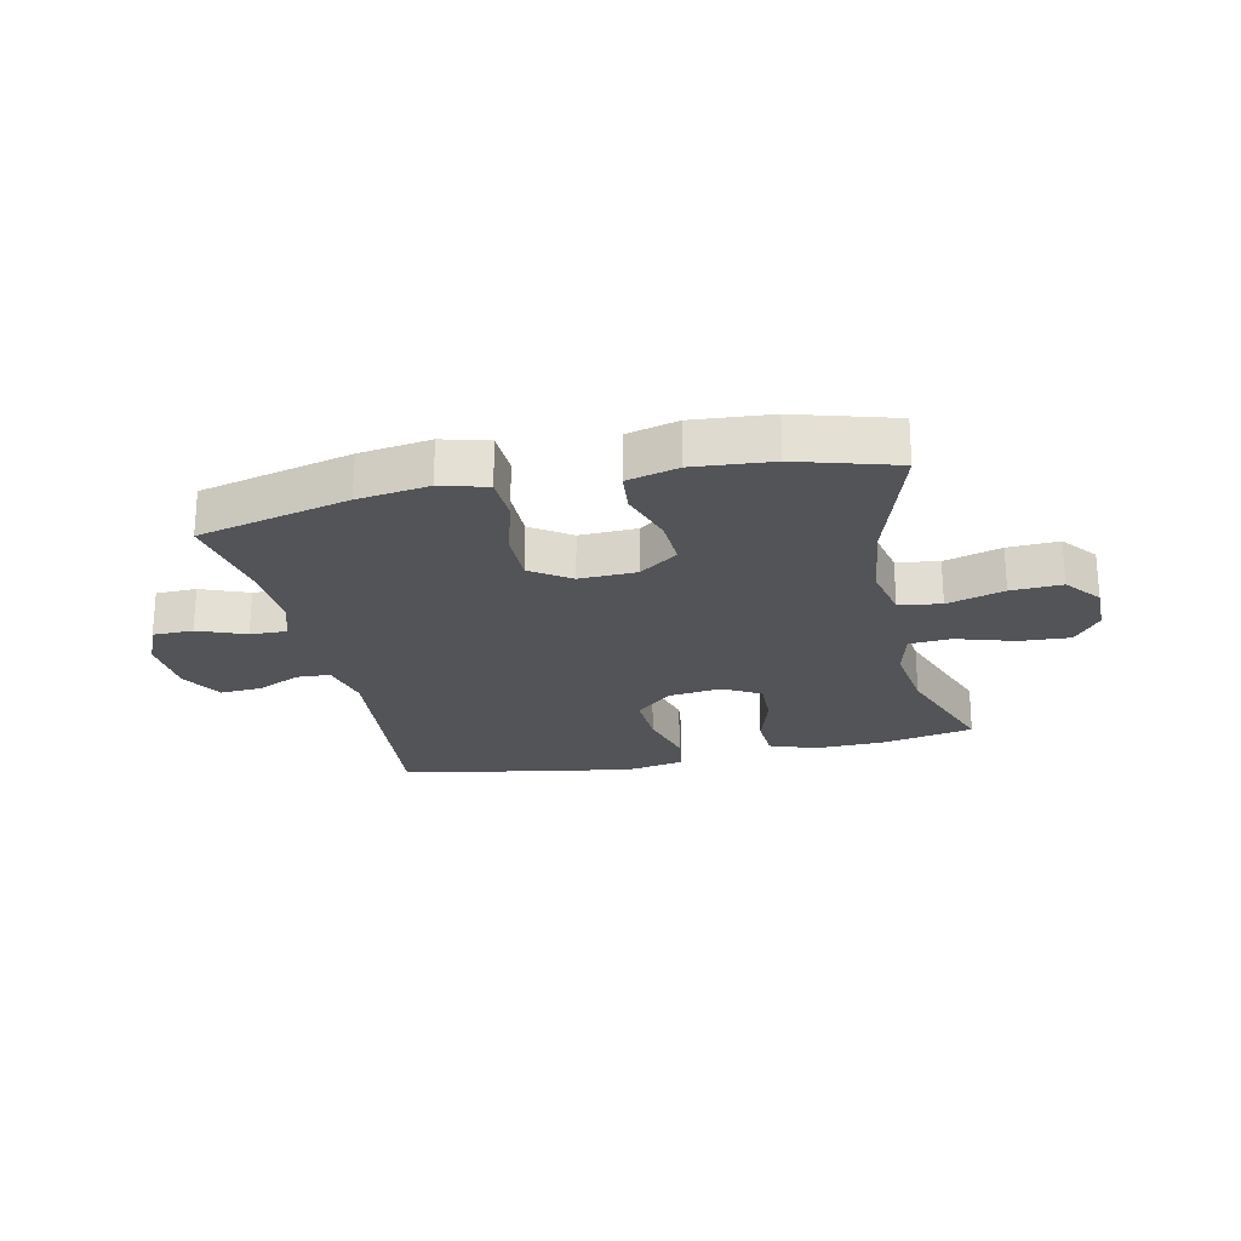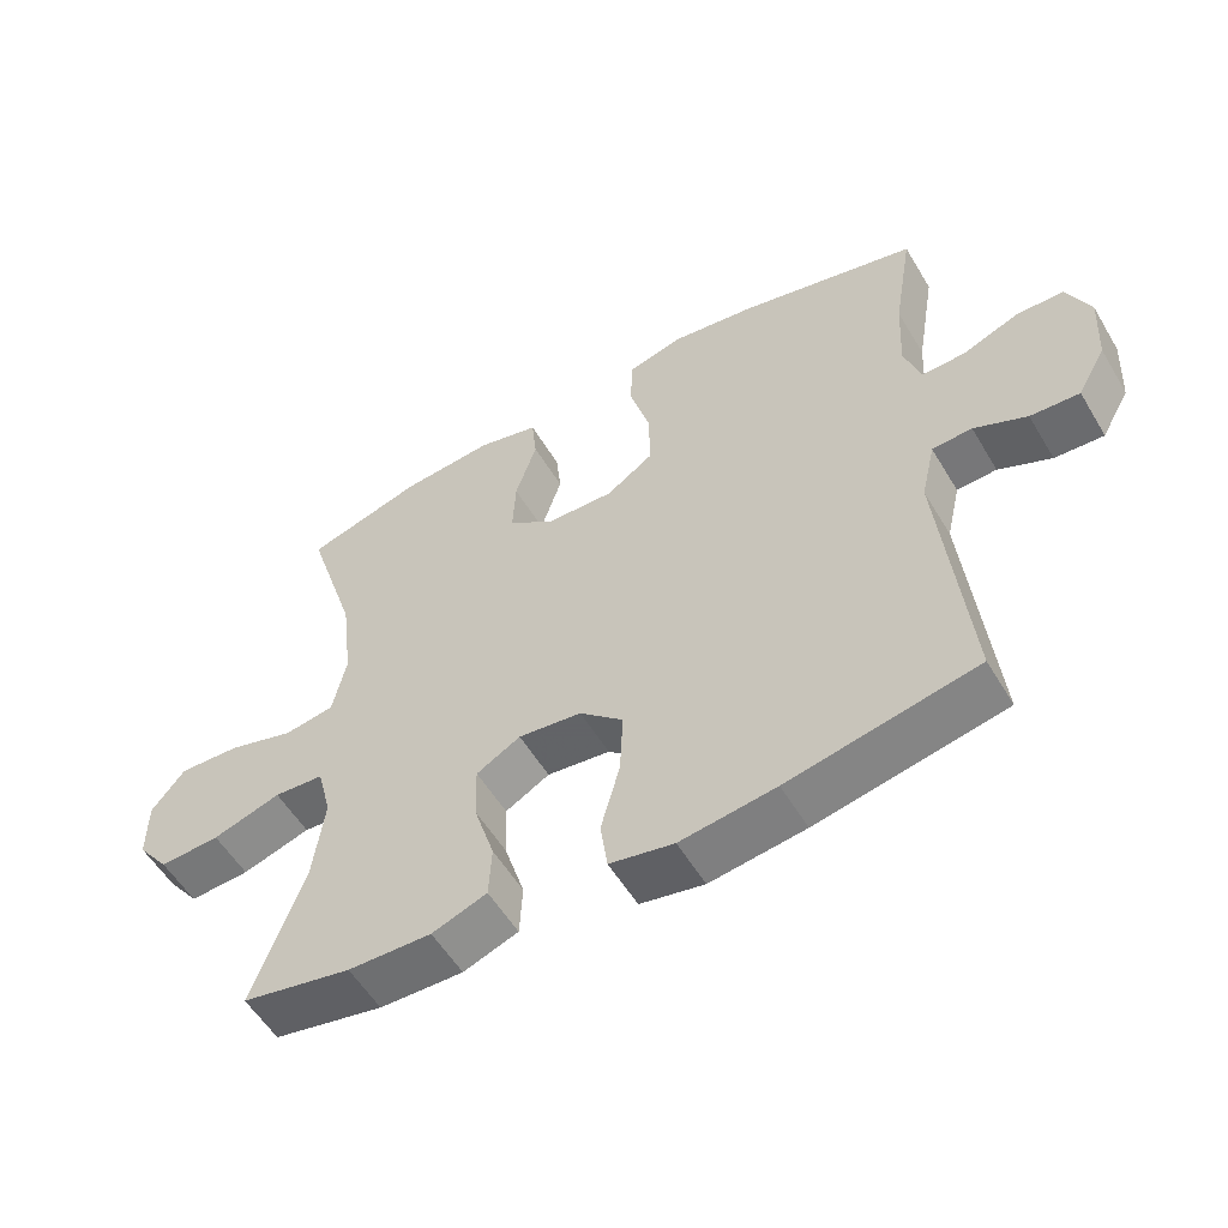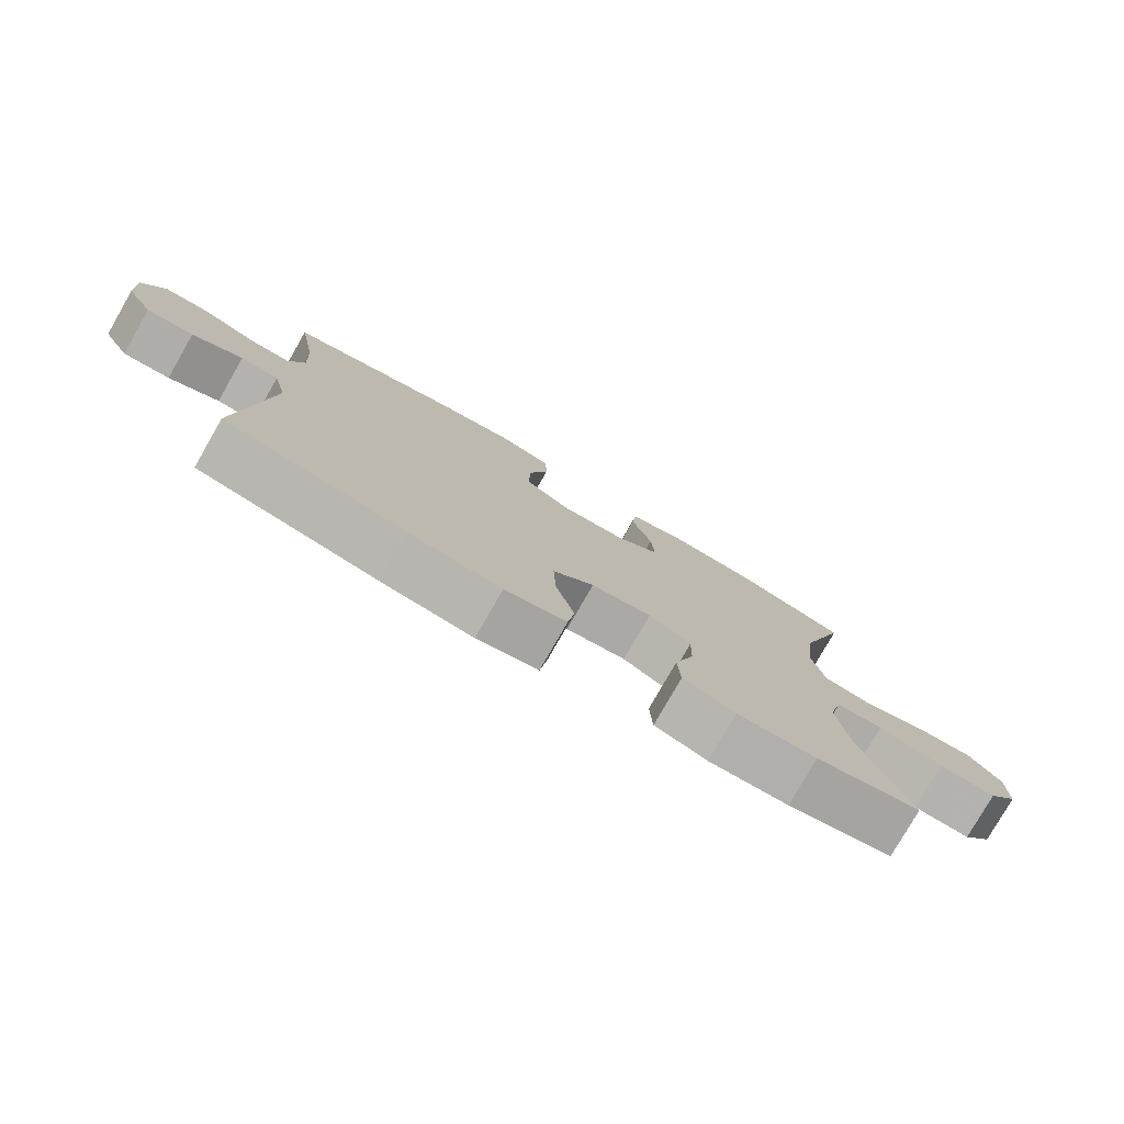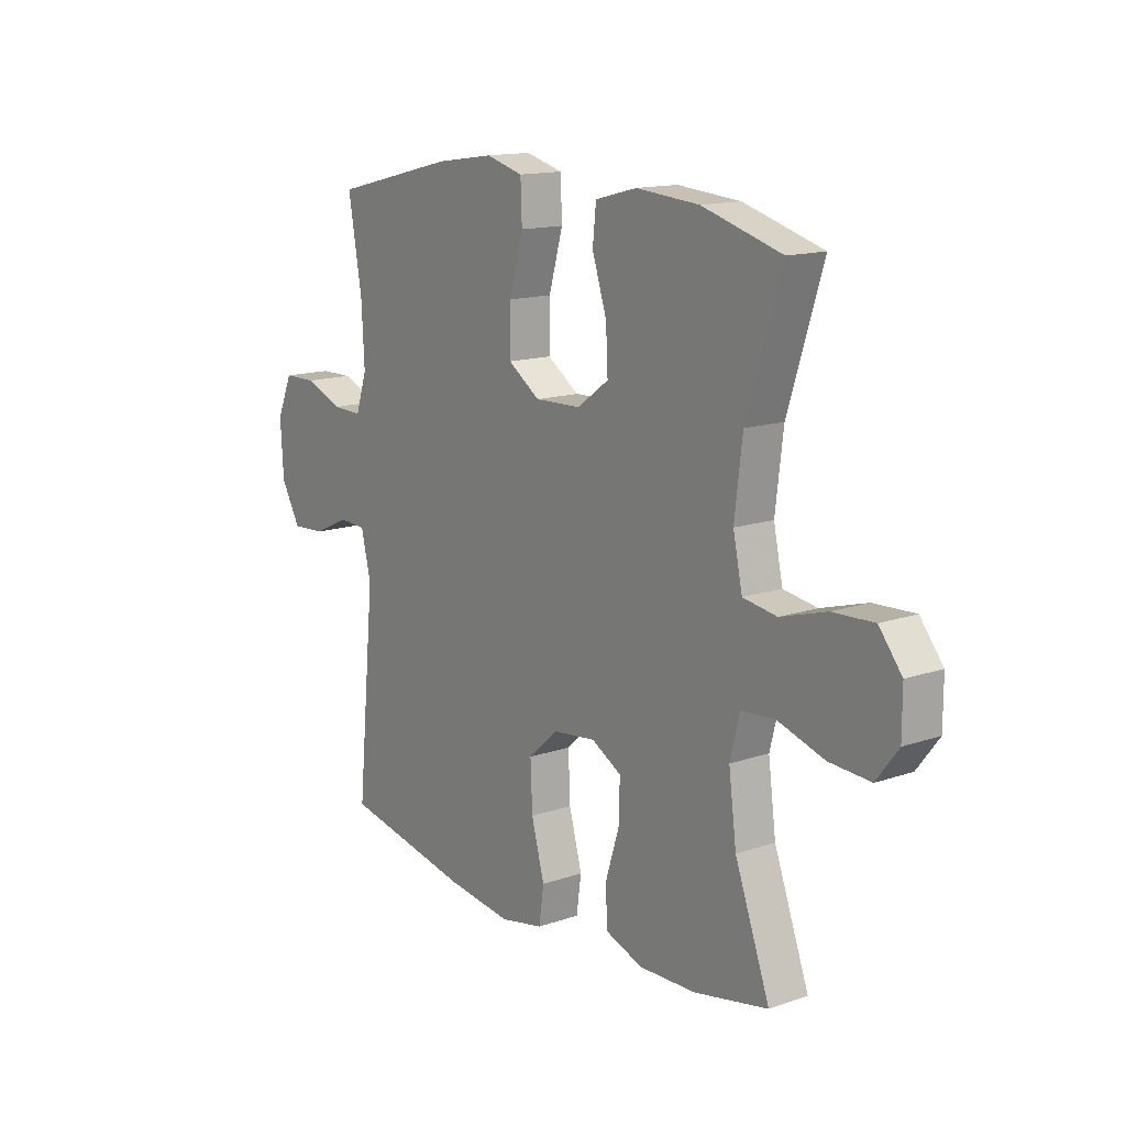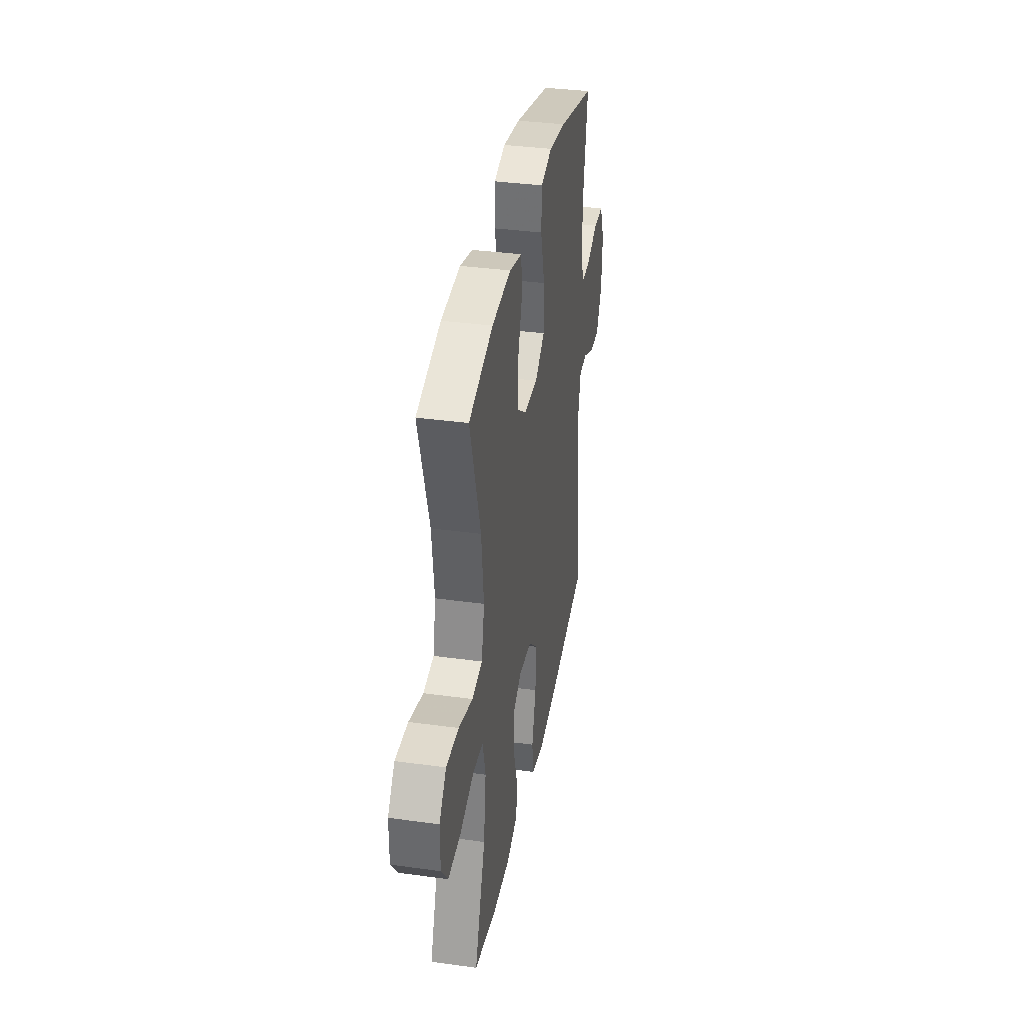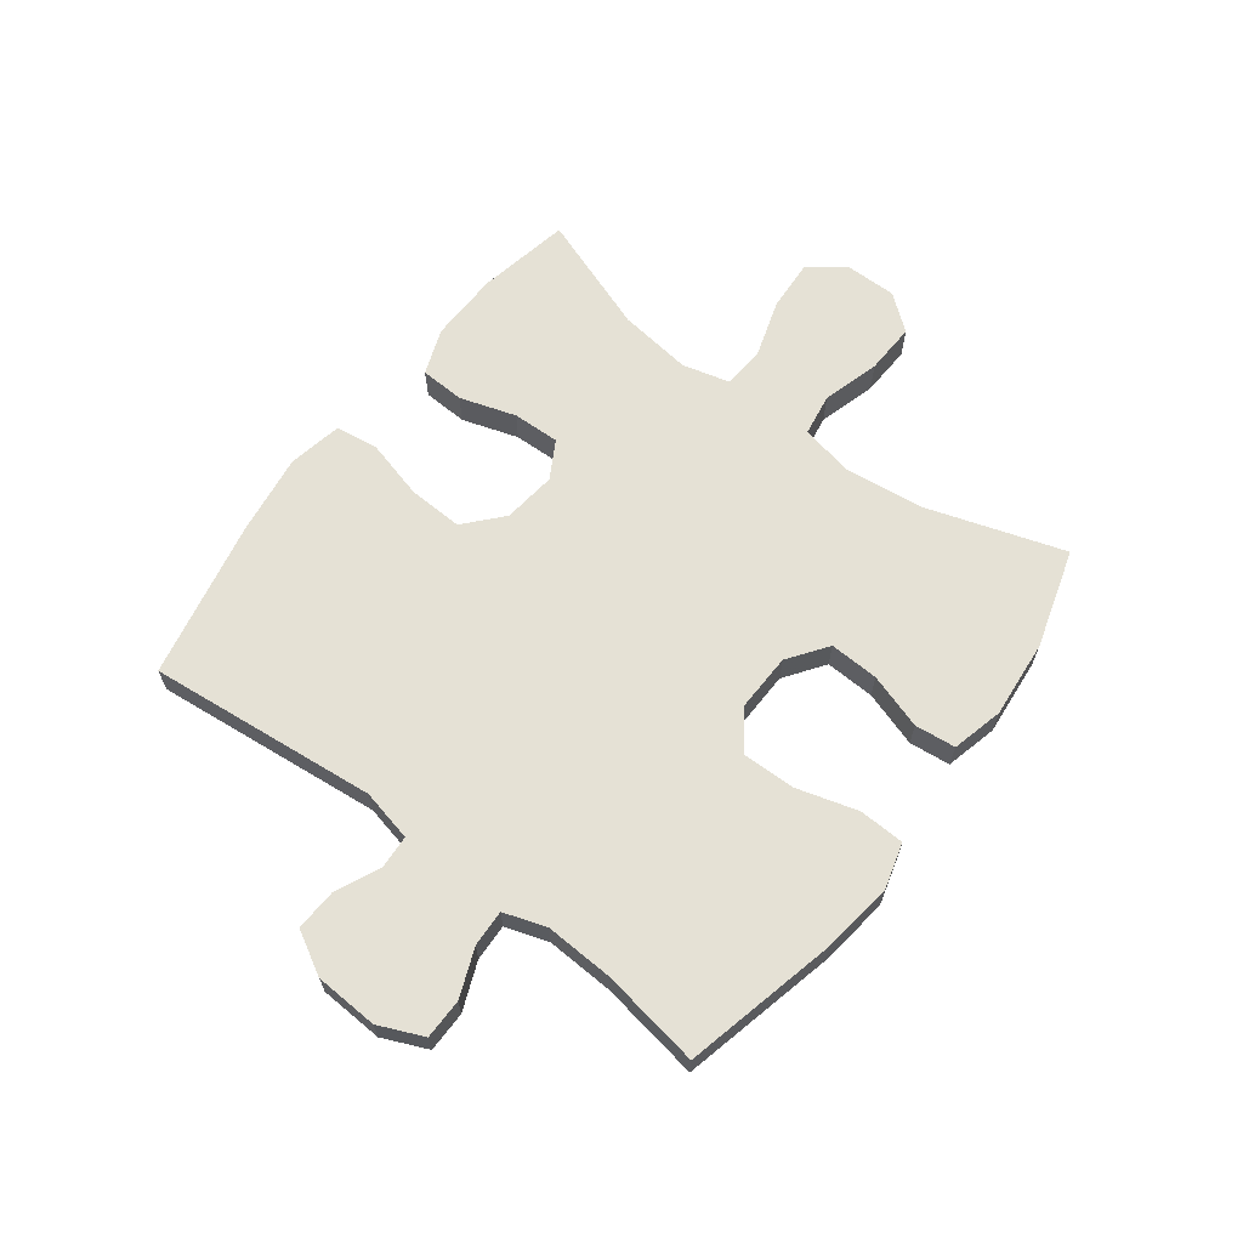
<metadata>
{"format":"obj","ext":"obj","renderer":"f3d","projection":"perspective","resolution":1024,"background":"white","views":[{"elev":-23.4,"azim":12.4,"up":"+Y"},{"elev":-55.4,"azim":-149.5,"up":"+Z"},{"elev":-78.7,"azim":-29.9,"up":"+Z"},{"elev":14.3,"azim":53.0,"up":"+Z"},{"elev":35.6,"azim":100.3,"up":"+Z"},{"elev":65.0,"azim":-53.2,"up":"+Y"}]}
</metadata>
<code>
v 0.5 0.07 0.5
v 0.428 0.07 0.273
v 0.412 0.07 0.14
v 0.431 0.07 0.051
v 0.501 0.07 0.04
v 0.596 0.07 0.068
v 0.681 0.07 0.072
v 0.728 0.07 0.013
v 0.728 0.07 -0.073
v 0.683 0.07 -0.132
v 0.598 0.07 -0.127
v 0.502 0.07 -0.097
v 0.432 0.07 -0.102
v 0.412 0.07 -0.181
v 0.428 0.07 -0.303
v 0.5 0.07 -0.5
v 0.346 0.07 -0.531
v 0.229 0.07 -0.534
v 0.152 0.07 -0.506
v 0.148 0.07 -0.432
v 0.177 0.07 -0.339
v 0.179 0.07 -0.261
v 0.117 0.07 -0.226
v 0.028 0.07 -0.237
v -0.033 0.07 -0.292
v -0.029 0.07 -0.383
v -0.002 0.07 -0.482
v -0.012 0.07 -0.553
v -0.102 0.07 -0.571
v -0.236 0.07 -0.553
v -0.5 0.07 -0.5
v -0.463 0.07 -0.118
v -0.483 0.07 -0.032
v -0.539 0.07 -0.029
v -0.613 0.07 -0.063
v -0.682 0.07 -0.067
v -0.722 0.07 0.004
v -0.728 0.07 0.109
v -0.696 0.07 0.183
v -0.629 0.07 0.184
v -0.55 0.07 0.153
v -0.489 0.07 0.151
v -0.466 0.07 0.222
v -0.472 0.07 0.335
v -0.5 0.07 0.5
v -0.248 0.07 0.561
v -0.129 0.07 0.578
v -0.052 0.07 0.557
v -0.049 0.07 0.481
v -0.078 0.07 0.379
v -0.079 0.07 0.29
v -0.013 0.07 0.245
v 0.082 0.07 0.248
v 0.147 0.07 0.295
v 0.143 0.07 0.377
v 0.113 0.07 0.469
v 0.12 0.07 0.537
v 0.206 0.07 0.559
v 0.336 0.07 0.548
v 0.5 0 0.5
v 0.428 0 0.273
v 0.412 0 0.14
v 0.431 0 0.051
v 0.501 0 0.04
v 0.596 0 0.068
v 0.681 0 0.072
v 0.728 0 0.013
v 0.728 0 -0.073
v 0.683 0 -0.132
v 0.598 0 -0.127
v 0.502 0 -0.097
v 0.432 0 -0.102
v 0.412 0 -0.181
v 0.428 0 -0.303
v 0.5 0 -0.5
v 0.346 0 -0.531
v 0.229 0 -0.534
v 0.152 0 -0.506
v 0.148 0 -0.432
v 0.177 0 -0.339
v 0.179 0 -0.261
v 0.117 0 -0.226
v 0.028 0 -0.237
v -0.033 0 -0.292
v -0.029 0 -0.383
v -0.002 0 -0.482
v -0.012 0 -0.553
v -0.102 0 -0.571
v -0.236 0 -0.553
v -0.5 0 -0.5
v -0.463 0 -0.118
v -0.483 0 -0.032
v -0.539 0 -0.029
v -0.613 0 -0.063
v -0.682 0 -0.067
v -0.722 0 0.004
v -0.728 0 0.109
v -0.696 0 0.183
v -0.629 0 0.184
v -0.55 0 0.153
v -0.489 0 0.151
v -0.466 0 0.222
v -0.472 0 0.335
v -0.5 0 0.5
v -0.248 0 0.561
v -0.129 0 0.578
v -0.052 0 0.557
v -0.049 0 0.481
v -0.078 0 0.379
v -0.079 0 0.29
v -0.013 0 0.245
v 0.082 0 0.248
v 0.147 0 0.295
v 0.143 0 0.377
v 0.113 0 0.469
v 0.12 0 0.537
v 0.206 0 0.559
v 0.336 0 0.548
f 59 1 2
f 58 59 2
f 57 58 2
f 56 57 2
f 55 56 2
f 54 55 2 3
f 53 54 3 4
f 52 53 4
f 48 49 50
f 47 48 50
f 46 47 50
f 45 46 50
f 44 45 50
f 43 44 50 51
f 42 43 51 52
f 39 40 41
f 38 39 41
f 37 38 41
f 36 37 41
f 35 36 41
f 34 35 41
f 33 34 41 42
f 42 52 4
f 33 42 4
f 32 33 4
f 30 31 32
f 29 30 32
f 28 29 32
f 27 28 32
f 26 27 32
f 19 20 21
f 18 19 21
f 17 18 21
f 16 17 21
f 15 16 21
f 14 15 21 22
f 13 14 22 23
f 10 11 12
f 9 10 12
f 8 9 12
f 7 8 12
f 6 7 12
f 5 6 12
f 5 12 13
f 13 23 24
f 5 13 24
f 4 5 24
f 25 26 32
f 24 25 32
f 4 24 32
f 61 60 118
f 61 118 117
f 61 117 116
f 61 116 115
f 61 115 114
f 62 61 114 113
f 63 62 113 112
f 63 112 111
f 109 108 107
f 109 107 106
f 109 106 105
f 109 105 104
f 109 104 103
f 110 109 103 102
f 111 110 102 101
f 100 99 98
f 100 98 97
f 100 97 96
f 100 96 95
f 100 95 94
f 100 94 93
f 101 100 93 92
f 63 111 101
f 63 101 92
f 63 92 91
f 91 90 89
f 91 89 88
f 91 88 87
f 91 87 86
f 91 86 85
f 80 79 78
f 80 78 77
f 80 77 76
f 80 76 75
f 80 75 74
f 81 80 74 73
f 82 81 73 72
f 71 70 69
f 71 69 68
f 71 68 67
f 71 67 66
f 71 66 65
f 71 65 64
f 72 71 64
f 83 82 72
f 83 72 64
f 83 64 63
f 91 85 84
f 91 84 83
f 91 83 63
f 1 60 61 2
f 2 61 62 3
f 3 62 63 4
f 4 63 64 5
f 5 64 65 6
f 6 65 66 7
f 7 66 67 8
f 8 67 68 9
f 9 68 69 10
f 10 69 70 11
f 11 70 71 12
f 12 71 72 13
f 13 72 73 14
f 14 73 74 15
f 15 74 75 16
f 16 75 76 17
f 17 76 77 18
f 18 77 78 19
f 19 78 79 20
f 20 79 80 21
f 21 80 81 22
f 22 81 82 23
f 23 82 83 24
f 24 83 84 25
f 25 84 85 26
f 26 85 86 27
f 27 86 87 28
f 28 87 88 29
f 29 88 89 30
f 30 89 90 31
f 31 90 91 32
f 32 91 92 33
f 33 92 93 34
f 34 93 94 35
f 35 94 95 36
f 36 95 96 37
f 37 96 97 38
f 38 97 98 39
f 39 98 99 40
f 40 99 100 41
f 41 100 101 42
f 42 101 102 43
f 43 102 103 44
f 44 103 104 45
f 45 104 105 46
f 46 105 106 47
f 47 106 107 48
f 48 107 108 49
f 49 108 109 50
f 50 109 110 51
f 51 110 111 52
f 52 111 112 53
f 53 112 113 54
f 54 113 114 55
f 55 114 115 56
f 56 115 116 57
f 57 116 117 58
f 58 117 118 59
f 59 118 60 1

</code>
